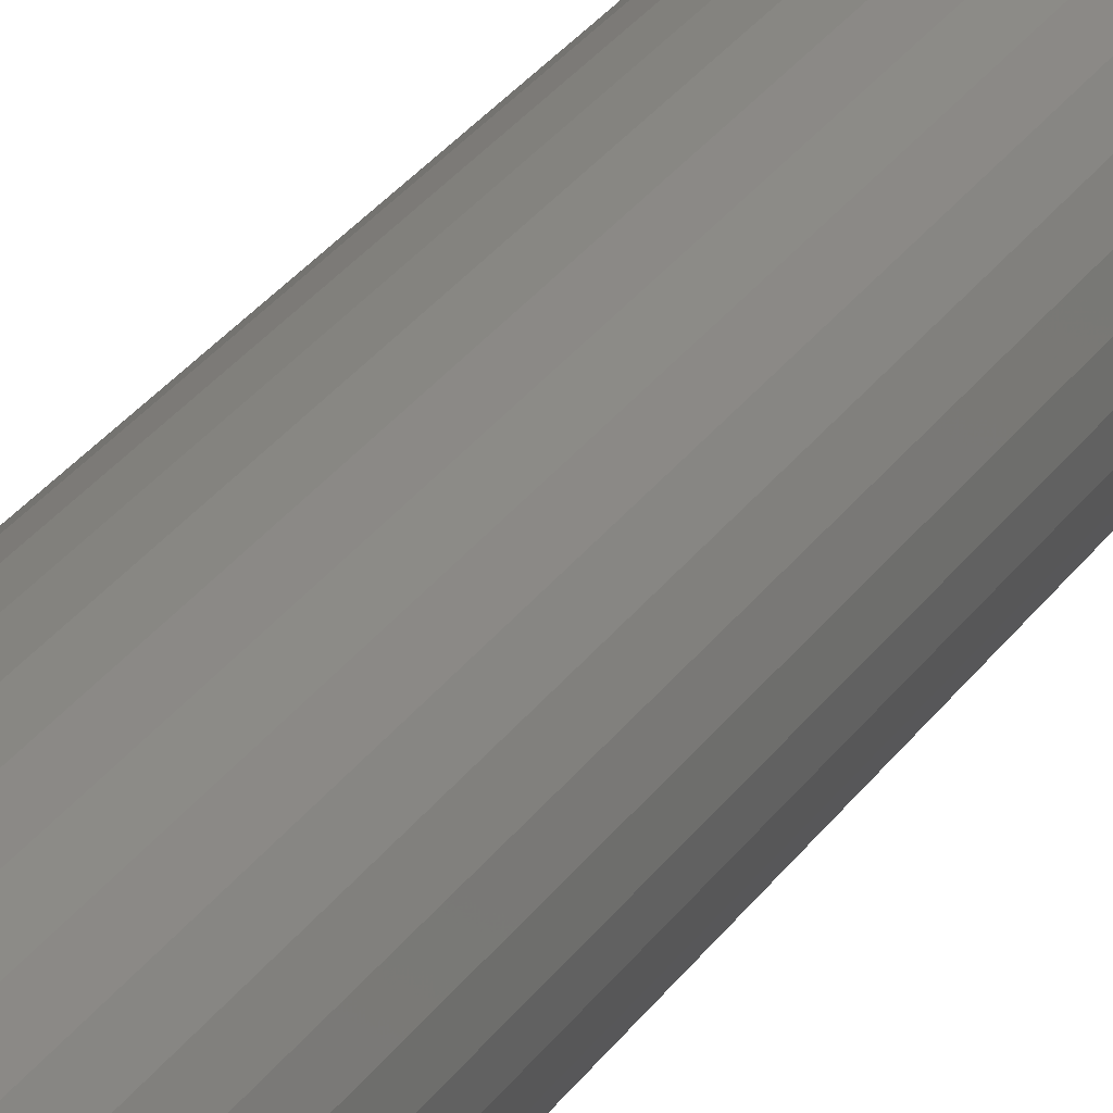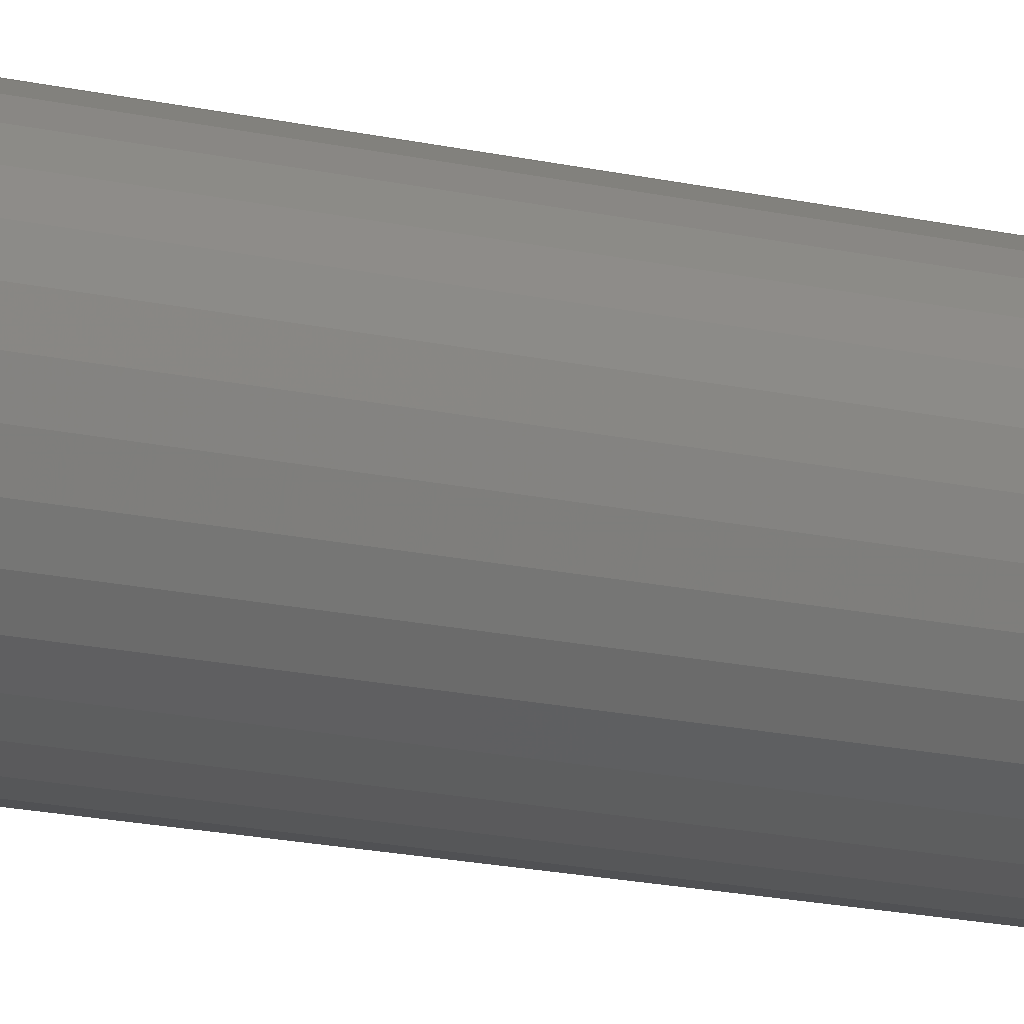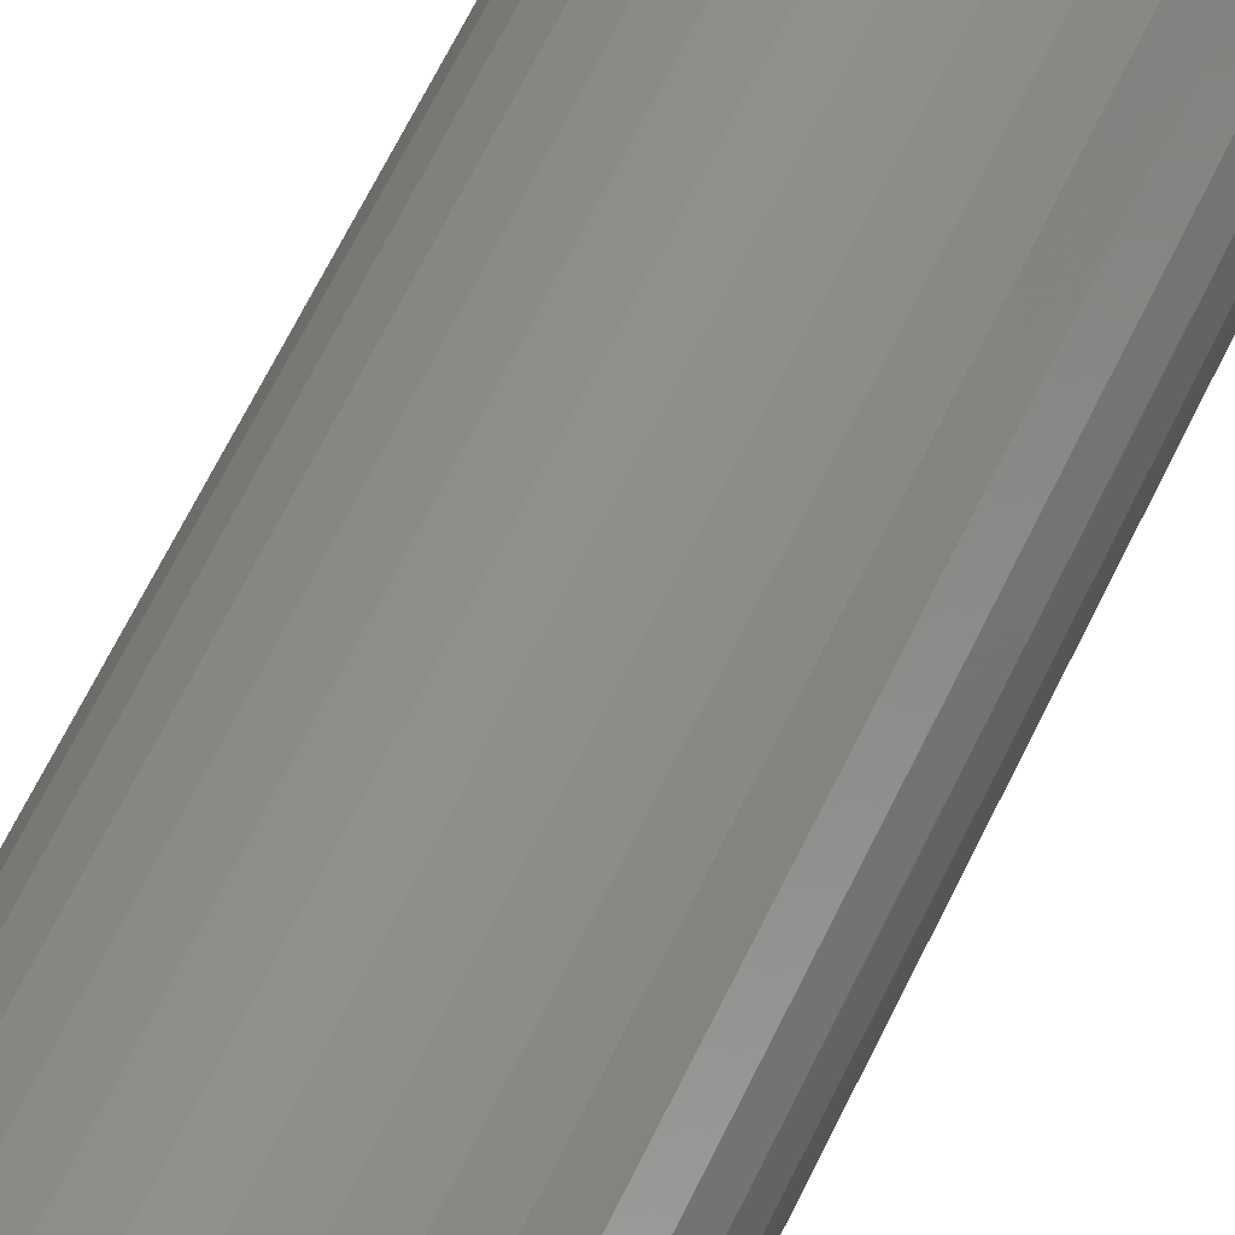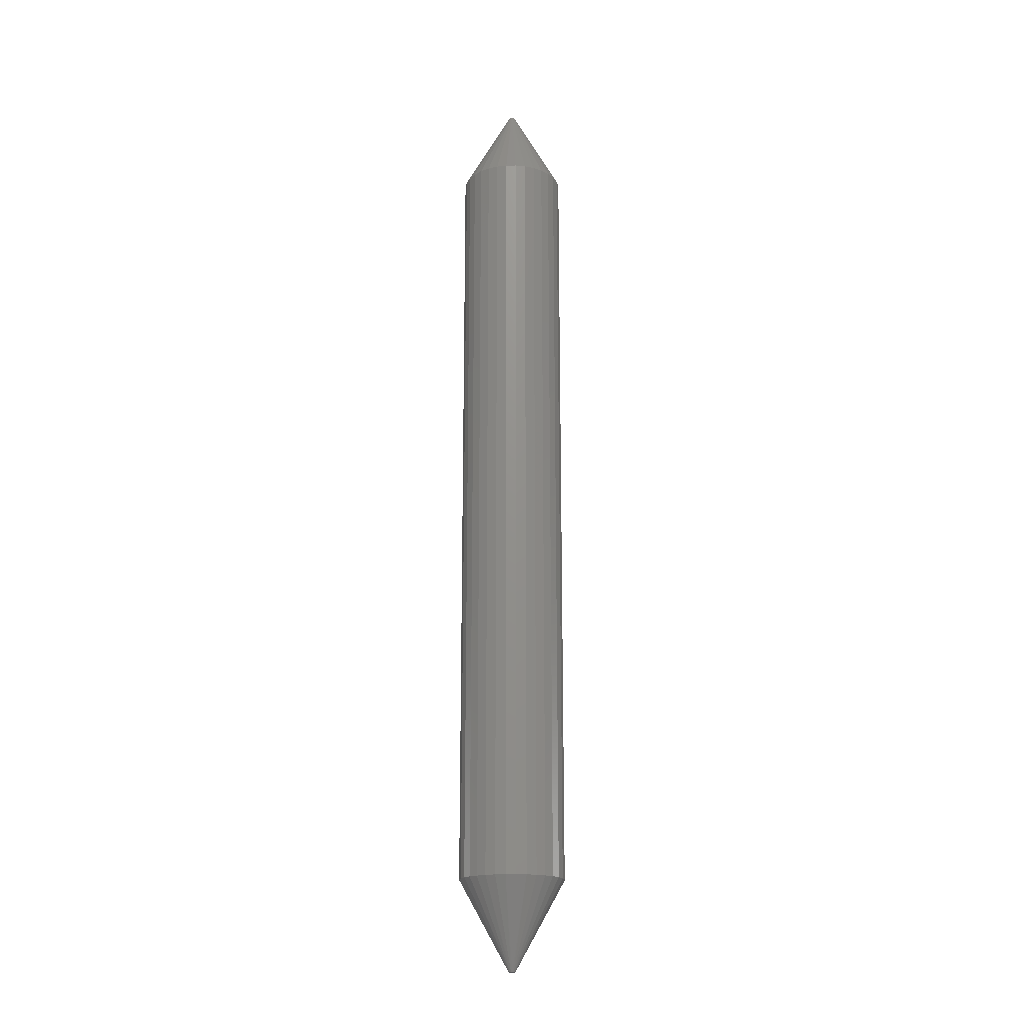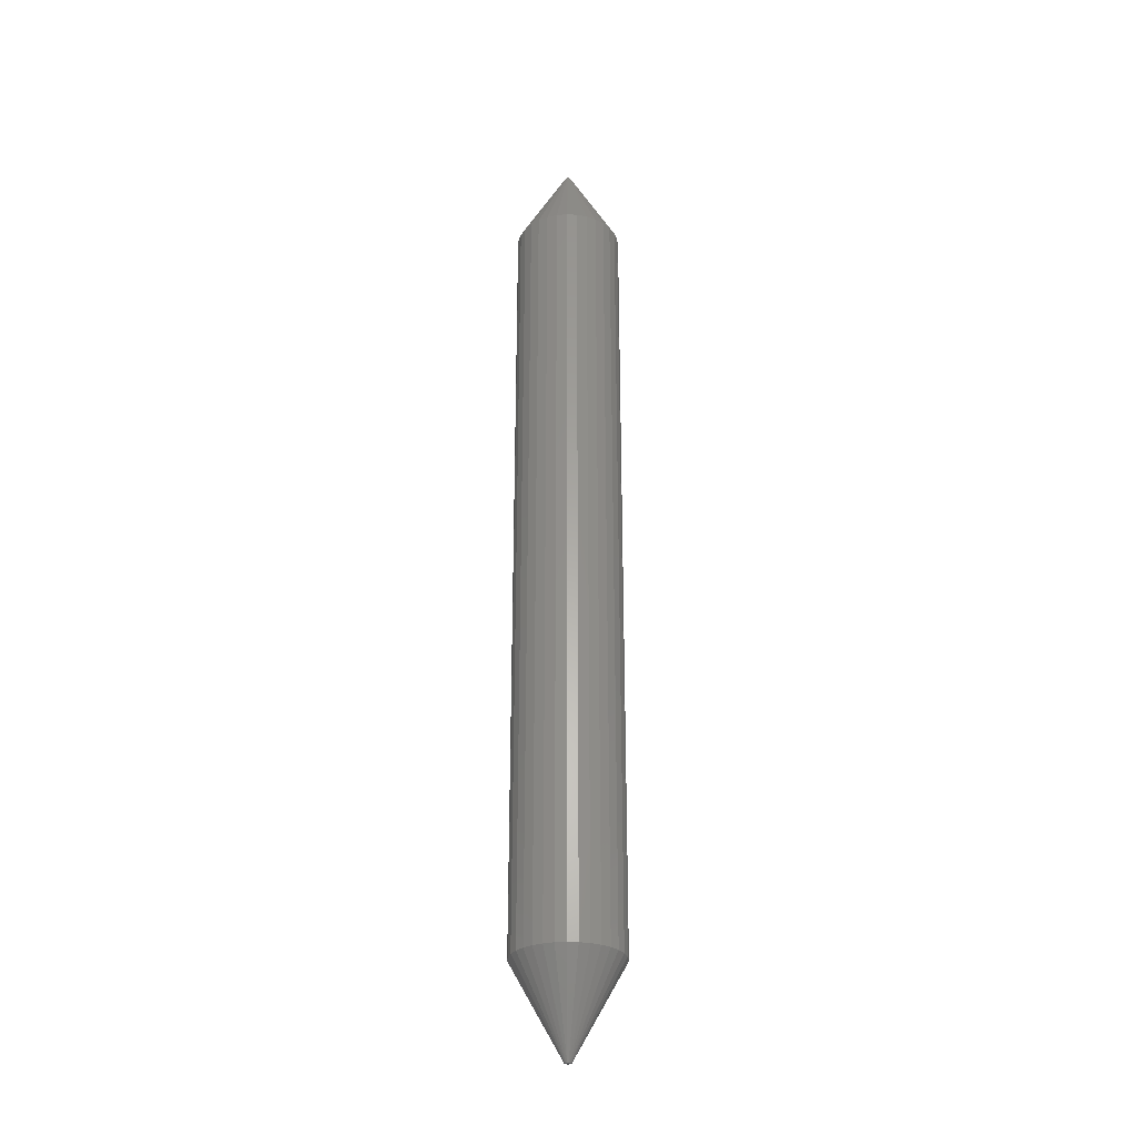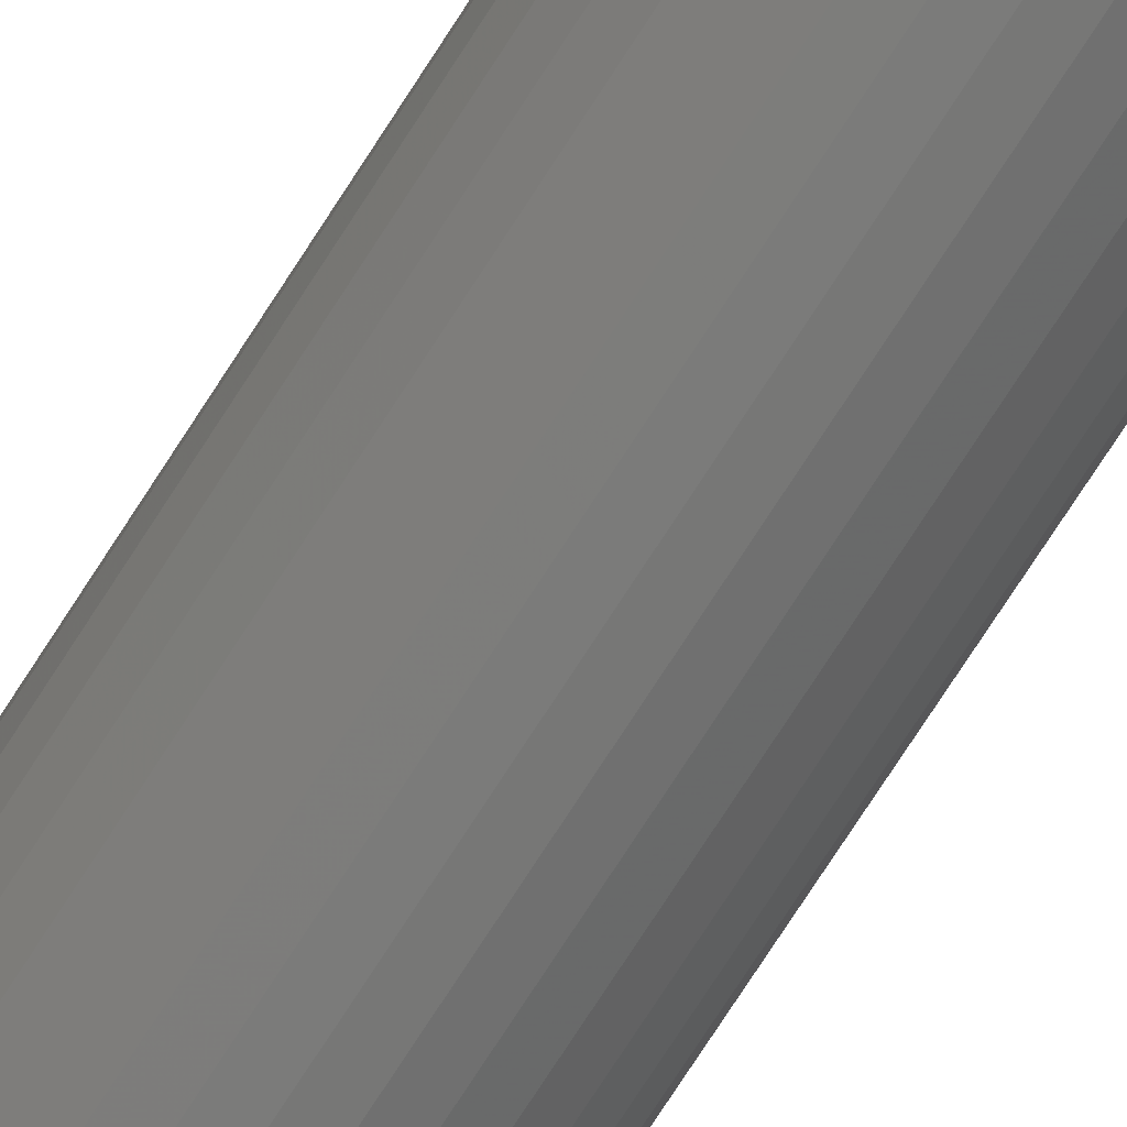
<metadata>
{"format":"stl","ext":"stl","renderer":"f3d","projection":"perspective","resolution":1024,"background":"white","views":[{"elev":21.6,"azim":-158.5,"up":"+Z"},{"elev":-11.9,"azim":-123.4,"up":"+Z"},{"elev":48.0,"azim":-158.4,"up":"+Z"},{"elev":-18.2,"azim":18.1,"up":"+Y"},{"elev":-28.4,"azim":-99.9,"up":"+Y"},{"elev":-72.1,"azim":-32.4,"up":"+Z"}]}
</metadata>
<code>
# stl→obj: 96 verts, 188 faces
v 0.08512 0.6094 0.1562
v 0.08512 -0.6094 0.1562
v 0.08352 0.6094 0.14
v 0.08352 -0.6094 0.14
v 0.07878 0.6094 0.1244
v 0.07878 -0.6094 0.1244
v 0.07109 0.6094 0.11
v 0.07109 -0.6094 0.11
v 0.06074 0.6094 0.0974
v 0.06074 -0.6094 0.0974
v 0.04813 0.6094 0.08705
v 0.04813 -0.6094 0.08705
v 0.03374 0.6094 0.07936
v 0.03374 -0.6094 0.07936
v 0.01813 0.6094 0.07463
v 0.01813 -0.6094 0.07463
v 0.001891 0.6094 0.07303
v 0.001891 -0.6094 0.07303
v -0.01434 0.6094 0.07463
v -0.01434 -0.6094 0.07463
v -0.02996 0.6094 0.07936
v -0.02996 -0.6094 0.07936
v -0.04435 0.6094 0.08705
v -0.04435 -0.6094 0.08705
v -0.05696 0.6094 0.0974
v -0.05696 -0.6094 0.0974
v -0.06731 0.6094 0.11
v -0.06731 -0.6094 0.11
v -0.075 0.6094 0.1244
v -0.075 -0.6094 0.1244
v -0.07973 0.6094 0.14
v -0.07973 -0.6094 0.14
v -0.08133 0.6094 0.1562
v -0.08133 -0.6094 0.1562
v -0.07973 0.6094 0.1725
v -0.07973 -0.6094 0.1725
v -0.075 0.6094 0.1881
v -0.075 -0.6094 0.1881
v -0.06731 0.6094 0.2025
v -0.06731 -0.6094 0.2025
v -0.05696 0.6094 0.2151
v -0.05696 -0.6094 0.2151
v -0.04435 0.6094 0.2254
v -0.04435 -0.6094 0.2254
v -0.02996 0.6094 0.2331
v -0.02996 -0.6094 0.2331
v -0.01434 0.6094 0.2379
v -0.01434 -0.6094 0.2379
v 0.001891 0.6094 0.2395
v 0.001891 -0.6094 0.2395
v 0.01813 0.6094 0.2379
v 0.01813 -0.6094 0.2379
v 0.03374 0.6094 0.2331
v 0.03374 -0.6094 0.2331
v 0.04813 0.6094 0.2254
v 0.04813 -0.6094 0.2254
v 0.06074 0.6094 0.2151
v 0.06074 -0.6094 0.2151
v 0.07109 0.6094 0.2025
v 0.07109 -0.6094 0.2025
v 0.07878 0.6094 0.1881
v 0.07878 -0.6094 0.1881
v 0.08352 0.6094 0.1725
v 0.08352 -0.6094 0.1725
v 0.001891 -0.75 0.1613
v -5.973e-05 -0.75 0.161
v -0.001714 -0.75 0.1599
v 0.003843 -0.75 0.161
v 0.005497 -0.75 0.1599
v -0.002819 -0.75 0.1582
v 0.006602 -0.75 0.1582
v 0.00699 -0.75 0.1562
v -0.002819 -0.75 0.1543
v 0.006602 -0.75 0.1543
v -0.001714 -0.75 0.1526
v 0.005497 -0.75 0.1526
v -5.973e-05 -0.75 0.1515
v 0.001891 -0.75 0.1512
v 0.003843 -0.75 0.1515
v -0.003207 -0.75 0.1562
v -0.001714 0.75 0.1599
v -5.973e-05 0.75 0.161
v 0.001891 0.75 0.1613
v 0.003843 0.75 0.161
v 0.005497 0.75 0.1599
v -0.002819 0.75 0.1582
v 0.006602 0.75 0.1582
v 0.006602 0.75 0.1543
v -0.002819 0.75 0.1543
v 0.00699 0.75 0.1562
v -0.001714 0.75 0.1526
v 0.005497 0.75 0.1526
v -5.973e-05 0.75 0.1515
v 0.001891 0.75 0.1512
v 0.003843 0.75 0.1515
v -0.003207 0.75 0.1562
f 1 2 3
f 3 2 4
f 3 4 5
f 5 4 6
f 5 6 7
f 7 6 8
f 7 8 9
f 9 8 10
f 9 10 11
f 11 10 12
f 11 12 13
f 13 12 14
f 13 14 15
f 15 14 16
f 15 16 17
f 17 16 18
f 17 18 19
f 19 18 20
f 19 20 21
f 21 20 22
f 21 22 23
f 23 22 24
f 23 24 25
f 25 24 26
f 25 26 27
f 27 26 28
f 27 28 29
f 29 28 30
f 29 30 31
f 31 30 32
f 31 32 33
f 33 32 34
f 33 34 35
f 35 34 36
f 35 36 37
f 37 36 38
f 37 38 39
f 39 38 40
f 39 40 41
f 41 40 42
f 41 42 43
f 43 42 44
f 43 44 45
f 45 44 46
f 45 46 47
f 47 46 48
f 47 48 49
f 49 48 50
f 49 50 51
f 51 50 52
f 51 52 53
f 53 52 54
f 53 54 55
f 55 54 56
f 55 56 57
f 57 56 58
f 57 58 59
f 59 58 60
f 59 60 61
f 61 60 62
f 61 62 63
f 63 62 64
f 63 64 1
f 1 64 2
f 65 66 67
f 68 65 67
f 68 67 69
f 67 70 69
f 69 70 71
f 72 73 74
f 73 75 74
f 74 75 76
f 75 77 76
f 76 77 78
f 76 78 79
f 80 73 72
f 80 72 71
f 80 71 70
f 74 4 72
f 4 2 72
f 34 32 80
f 32 73 80
f 32 30 73
f 28 73 30
f 28 26 75
f 73 28 75
f 24 77 75
f 26 24 75
f 22 77 24
f 20 18 78
f 77 20 78
f 22 20 77
f 16 14 79
f 78 16 79
f 12 79 14
f 12 10 76
f 79 12 76
f 8 74 76
f 10 8 76
f 6 74 8
f 6 4 74
f 18 16 78
f 70 36 80
f 36 34 80
f 2 64 72
f 64 71 72
f 64 62 71
f 60 71 62
f 60 58 69
f 71 60 69
f 56 68 69
f 58 56 69
f 54 68 56
f 52 50 65
f 68 52 65
f 54 52 68
f 48 46 66
f 65 48 66
f 44 66 46
f 44 42 67
f 66 44 67
f 40 70 67
f 42 40 67
f 38 70 40
f 38 36 70
f 50 48 65
f 81 82 83
f 81 83 84
f 85 81 84
f 85 86 81
f 87 86 85
f 88 89 90
f 88 91 89
f 92 91 88
f 92 93 91
f 94 93 92
f 95 94 92
f 96 86 87
f 96 87 90
f 96 90 89
f 96 31 33
f 96 89 31
f 90 3 88
f 90 1 3
f 89 29 31
f 29 89 27
f 91 25 27
f 91 27 89
f 91 93 23
f 91 23 25
f 23 93 21
f 94 17 19
f 94 19 93
f 93 19 21
f 95 13 15
f 95 15 94
f 13 95 11
f 92 9 11
f 92 11 95
f 92 88 7
f 92 7 9
f 7 88 5
f 88 3 5
f 94 15 17
f 90 63 1
f 90 87 63
f 96 35 86
f 96 33 35
f 87 61 63
f 61 87 59
f 85 57 59
f 85 59 87
f 85 84 55
f 85 55 57
f 55 84 53
f 83 49 51
f 83 51 84
f 84 51 53
f 82 45 47
f 82 47 83
f 45 82 43
f 81 41 43
f 81 43 82
f 81 86 39
f 81 39 41
f 39 86 37
f 86 35 37
f 83 47 49

</code>
